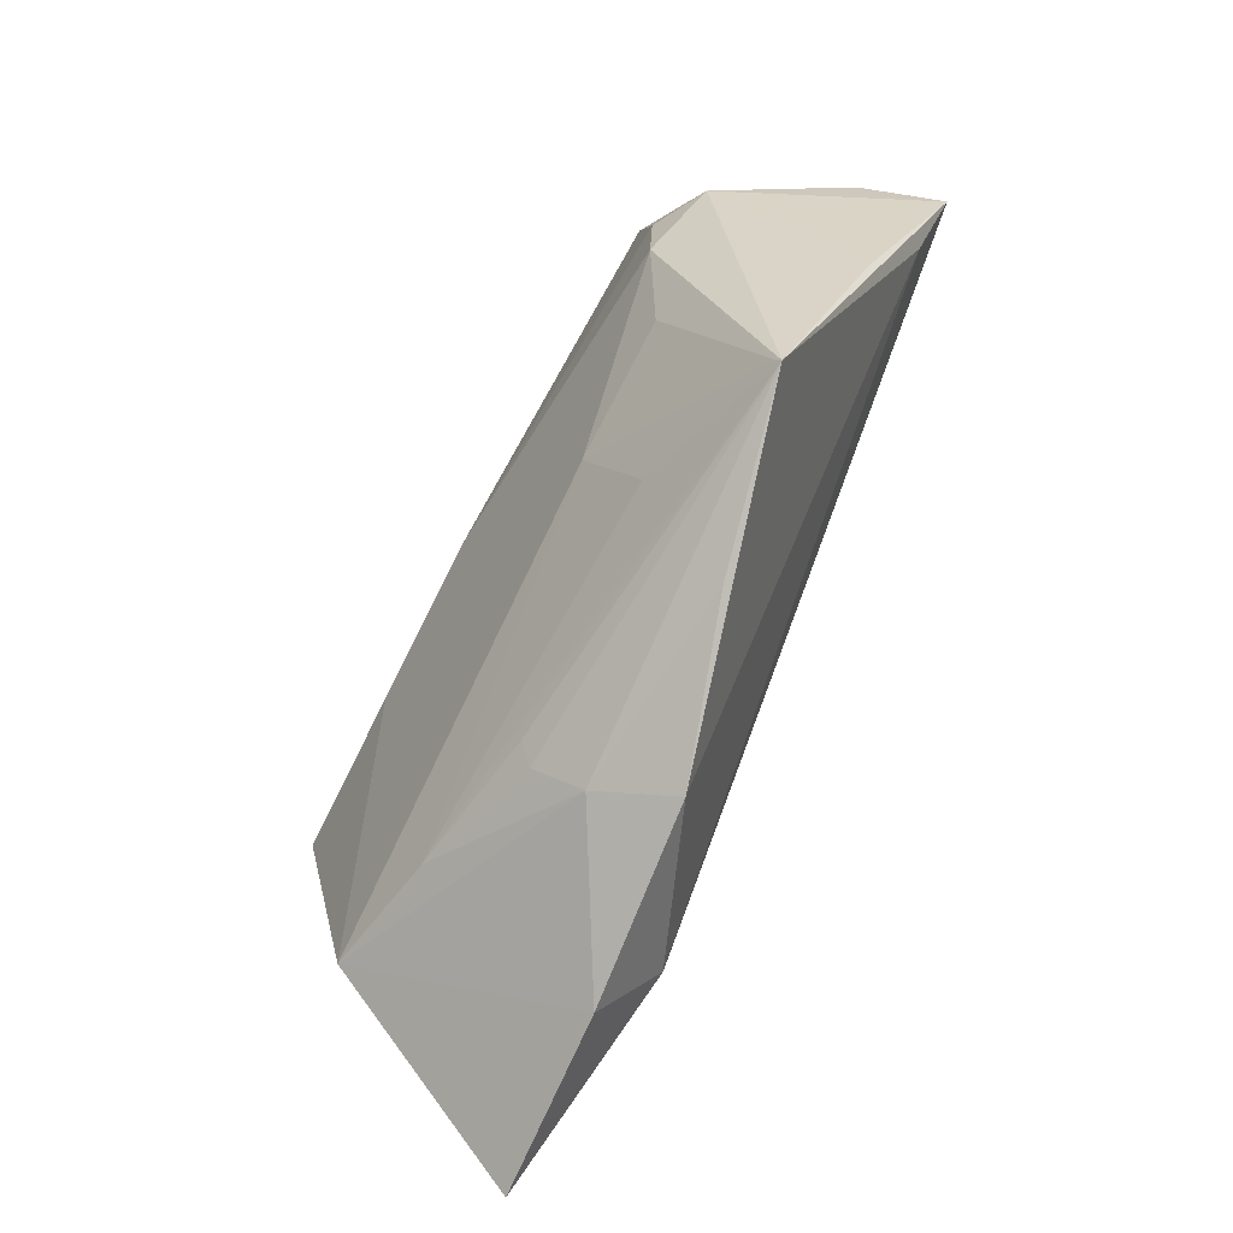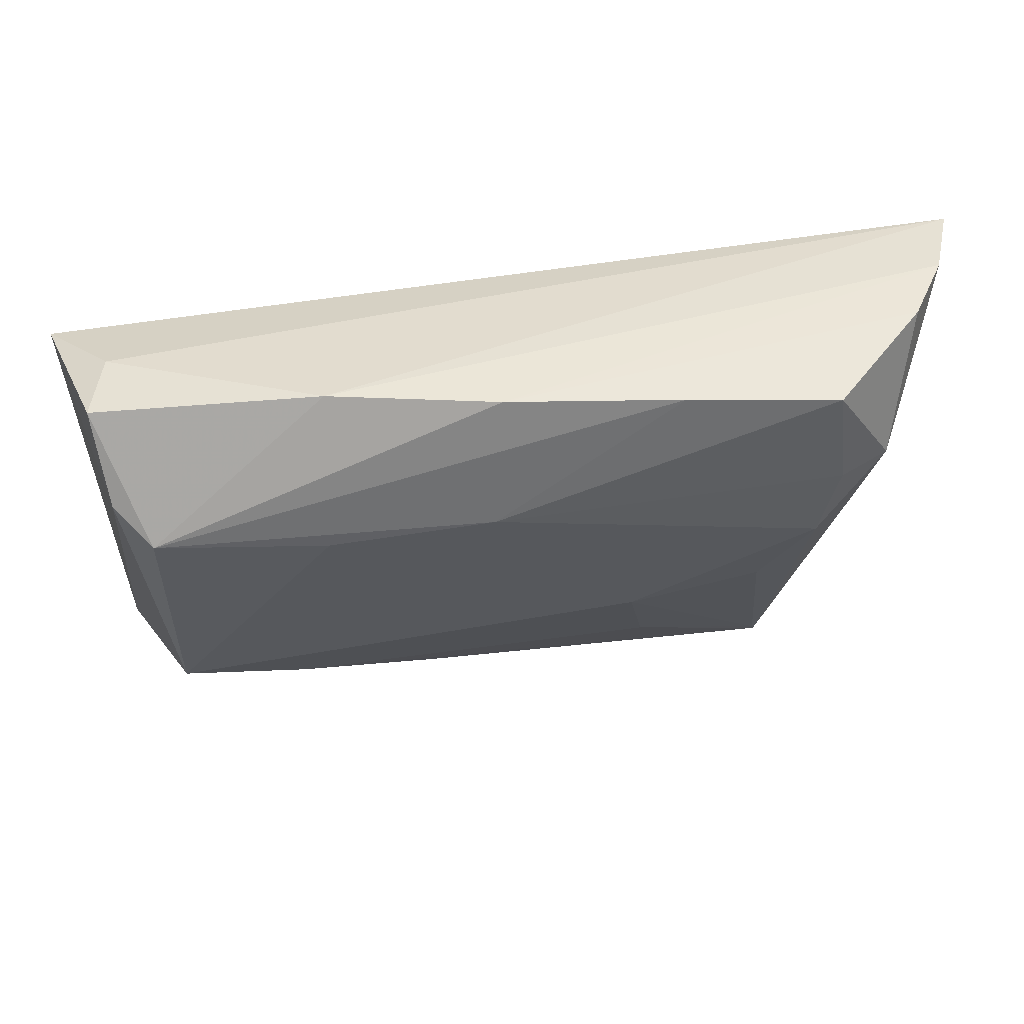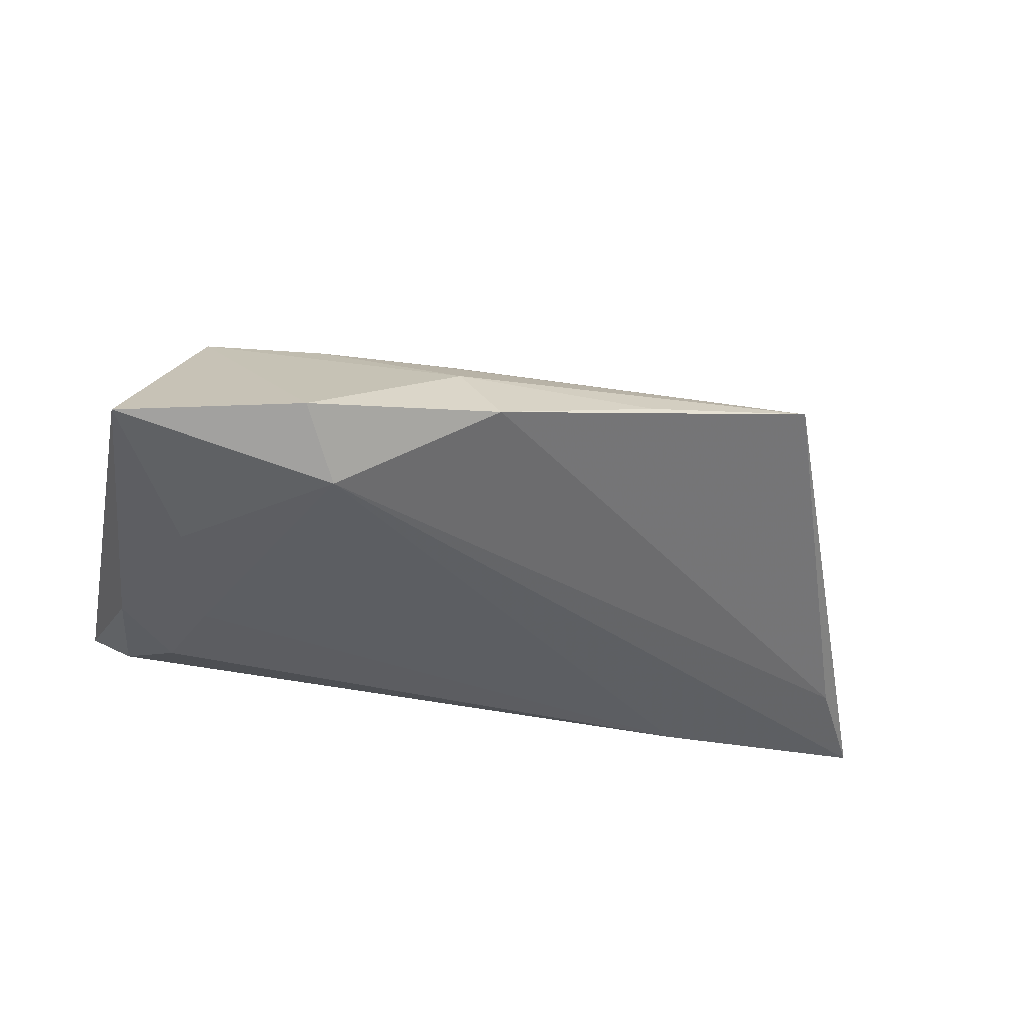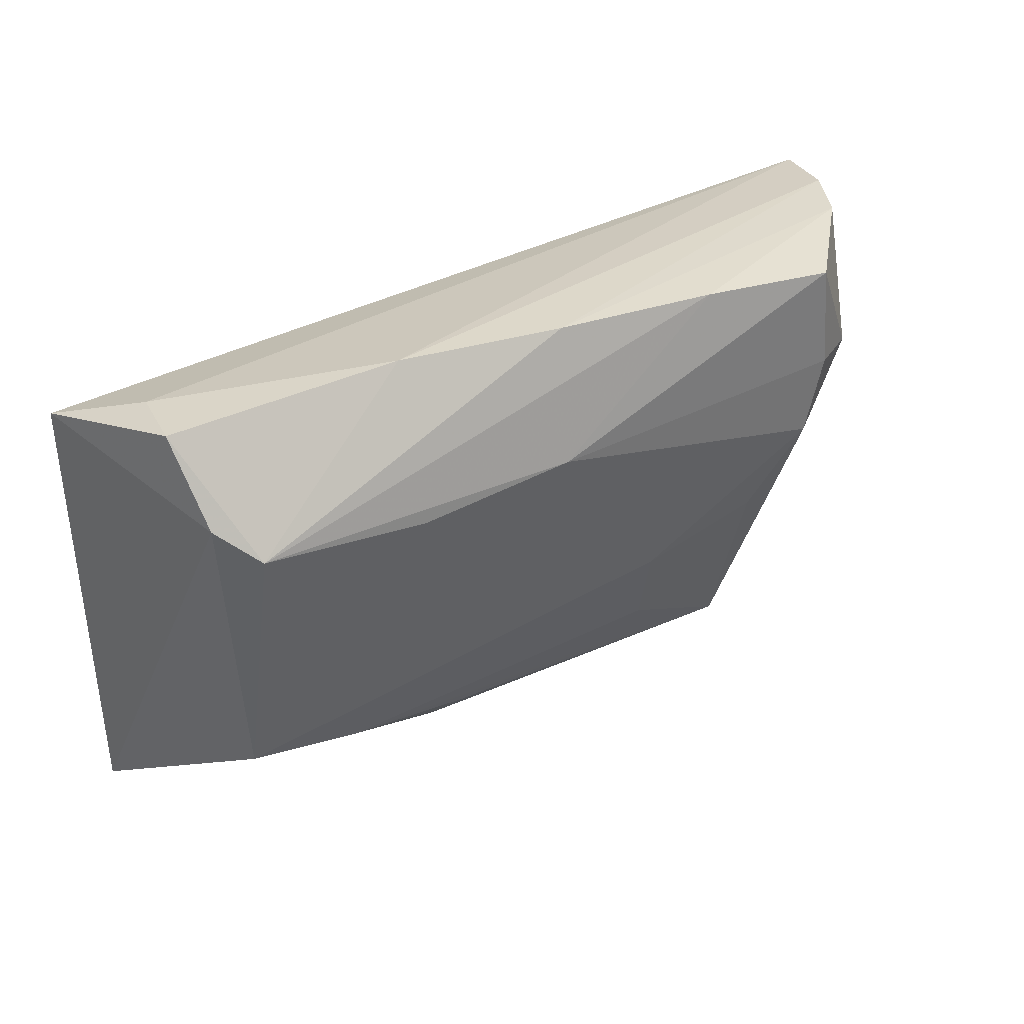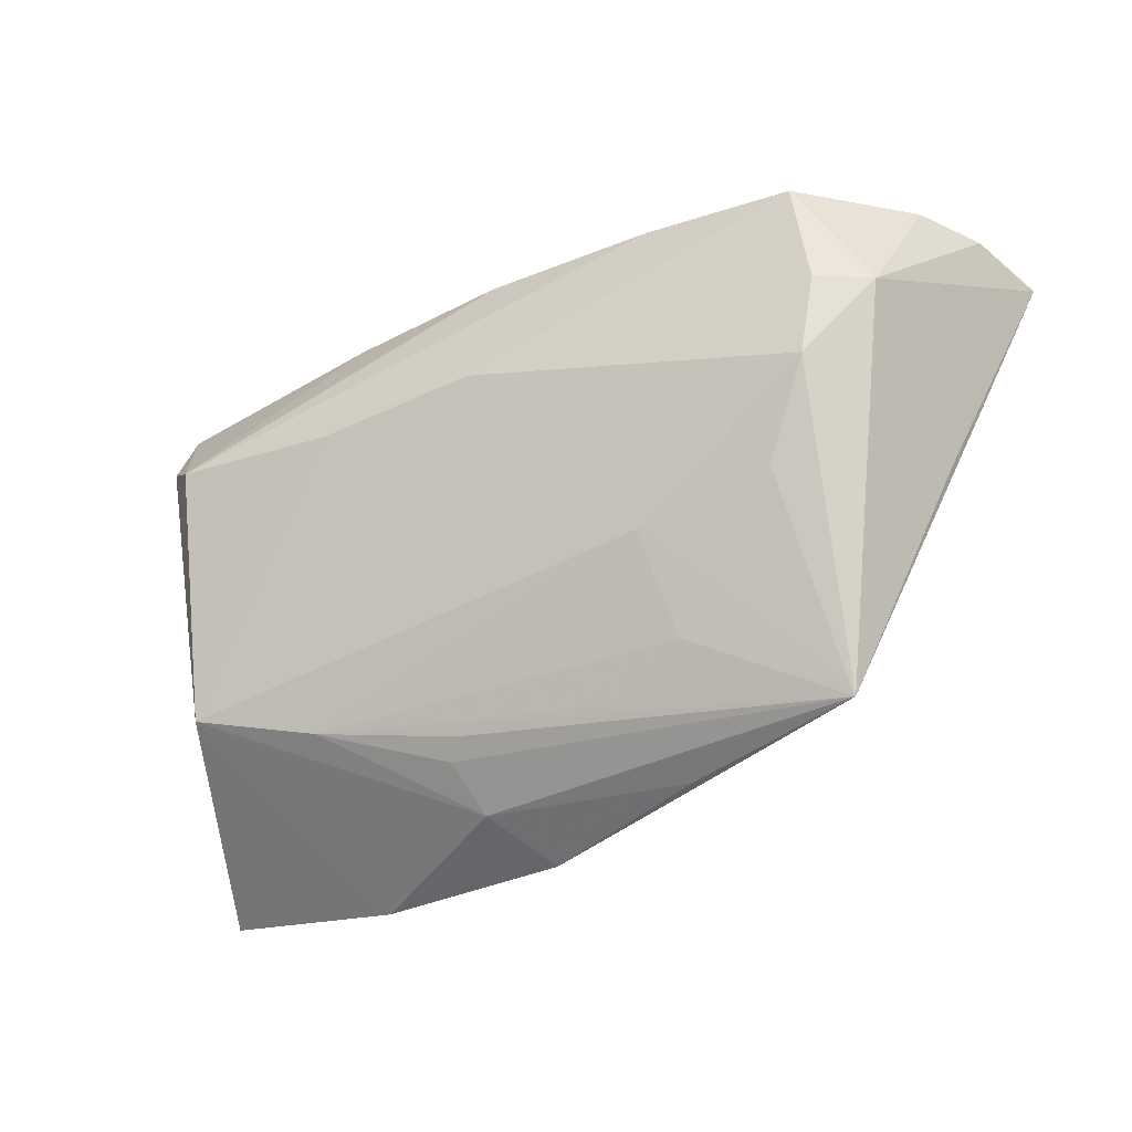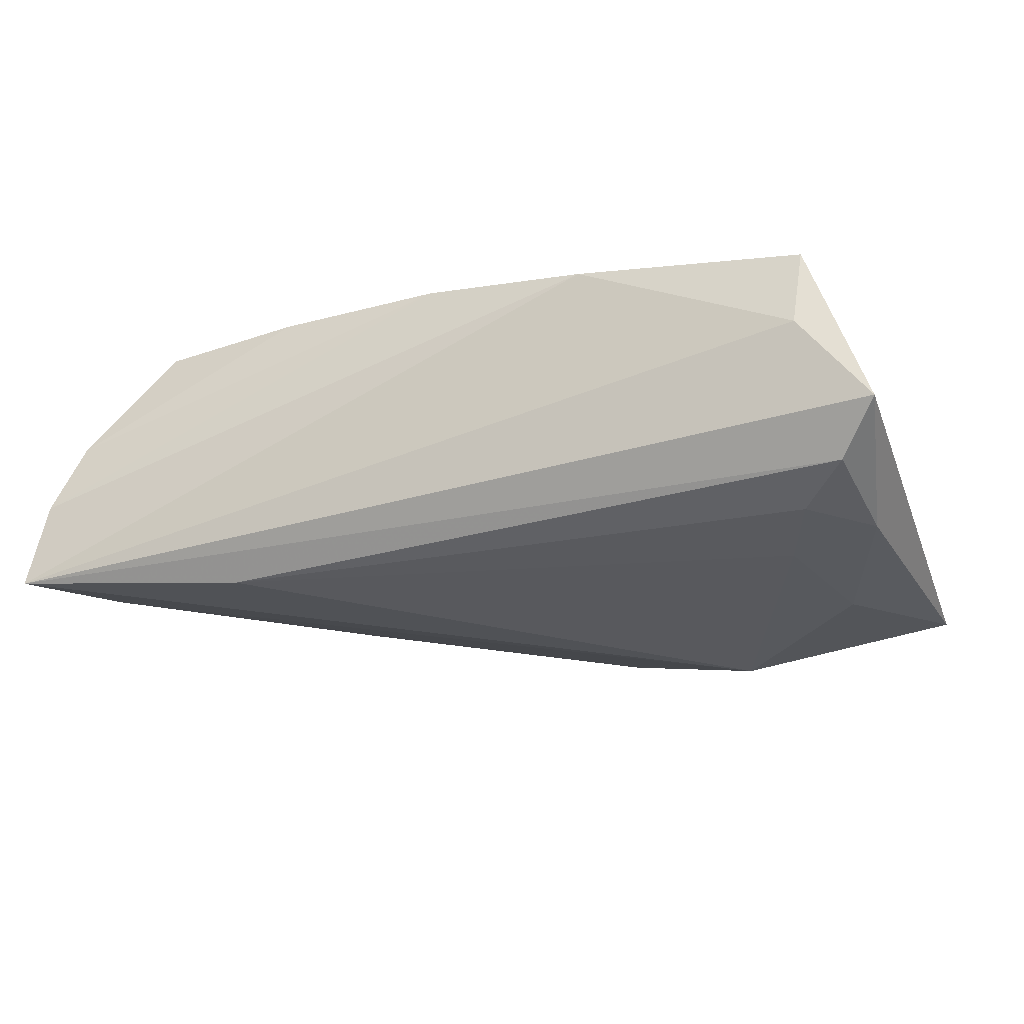
<metadata>
{"format":"obj","ext":"obj","renderer":"f3d","projection":"perspective","resolution":1024,"background":"white","views":[{"elev":-78.3,"azim":63.5,"up":"+Y"},{"elev":45.9,"azim":-5.1,"up":"+Y"},{"elev":-37.9,"azim":-9.3,"up":"+Z"},{"elev":30.9,"azim":-32.4,"up":"+Y"},{"elev":-34.3,"azim":27.7,"up":"+Y"},{"elev":-29.9,"azim":-157.5,"up":"+Z"}]}
</metadata>
<code>
v 0.03612 -0.008583 0.01241
v 0.05011 0.01218 0.01275
v -0.03893 0.01016 -0.01607
v 0.04398 0.0122 0.01644
v -0.0442 0.02419 0.01048
v 0.0139 -0.02872 0.005252
v 0.05375 0.02696 0.004536
v -0.04237 0.01442 0.01633
v 0.02248 -0.02393 0.007311
v 0.00201 0.01145 0.01975
v -0.03478 8.6e-07 -0.0164
v -0.02462 -0.03857 -0.01088
v -0.02037 -0.03068 -0.0164
v 0.05822 0.0272 -0.0036
v -0.04503 0.01568 -0.01366
v -0.05034 0.02013 -0.00866
v 0.04235 0.02517 0.0171
v -0.04733 -0.0352 -0.01219
v 0.02415 0.02662 0.01697
v -0.03798 -0.0207 0.0127
v -0.04572 0.001527 -0.01537
v -0.01693 0.0272 0.01335
v 0.02001 -0.01219 0.01294
v 0.03938 -0.03179 0.001758
v 0.04191 0.002489 0.01581
v -0.005807 -0.0349 -0.0005698
v 0.003245 0.02718 0.01612
v 0.01857 -0.03559 -0.003148
v 0.03298 0.02022 -0.0164
v -0.005594 -0.0283 0.006695
v -0.0176 0.009396 0.01988
v -0.02283 -0.02494 0.009786
v -0.001147 -0.03857 -0.008988
v -0.04258 0.02389 0.001396
v -0.03832 -0.01653 -0.01608
v -0.007432 -0.03025 0.004871
v 0.05118 -0.001615 -0.00575
v 0.05505 0.01348 -0.01169
v 0.06145 0.02622 -0.01374
v 0.03967 -0.03277 0.001269
v -0.03799 0.01086 0.01989
f 18 13 12
f 12 13 33
f 29 15 39
f 39 13 29
f 39 40 38
f 38 40 33
f 38 13 39
f 33 13 38
f 18 12 20
f 20 8 18
f 41 8 20
f 22 41 27
f 35 13 18
f 18 21 35
f 39 22 14
f 22 27 14
f 14 27 7
f 2 7 17
f 2 14 7
f 25 40 2
f 39 14 2
f 5 41 22
f 5 8 41
f 25 10 23
f 26 12 33
f 26 20 12
f 19 27 41
f 19 10 17
f 41 10 19
f 17 7 19
f 7 27 19
f 41 20 31
f 31 10 41
f 20 23 31
f 31 23 10
f 3 35 21
f 15 29 3
f 3 21 15
f 25 2 4
f 4 2 17
f 4 10 25
f 17 10 4
f 37 40 39
f 39 2 37
f 37 2 40
f 34 5 22
f 34 22 39
f 25 23 1
f 33 40 28
f 28 26 33
f 40 26 28
f 13 35 11
f 35 3 11
f 11 29 13
f 11 3 29
f 39 15 16
f 16 34 39
f 5 34 16
f 15 21 16
f 16 21 18
f 18 8 16
f 8 5 16
f 24 1 23
f 24 9 40
f 23 9 24
f 24 40 25
f 25 1 24
f 32 23 20
f 32 9 23
f 20 26 32
f 32 30 40
f 36 32 26
f 30 32 36
f 36 26 40
f 40 30 36
f 40 9 6
f 6 32 40
f 9 32 6

</code>
